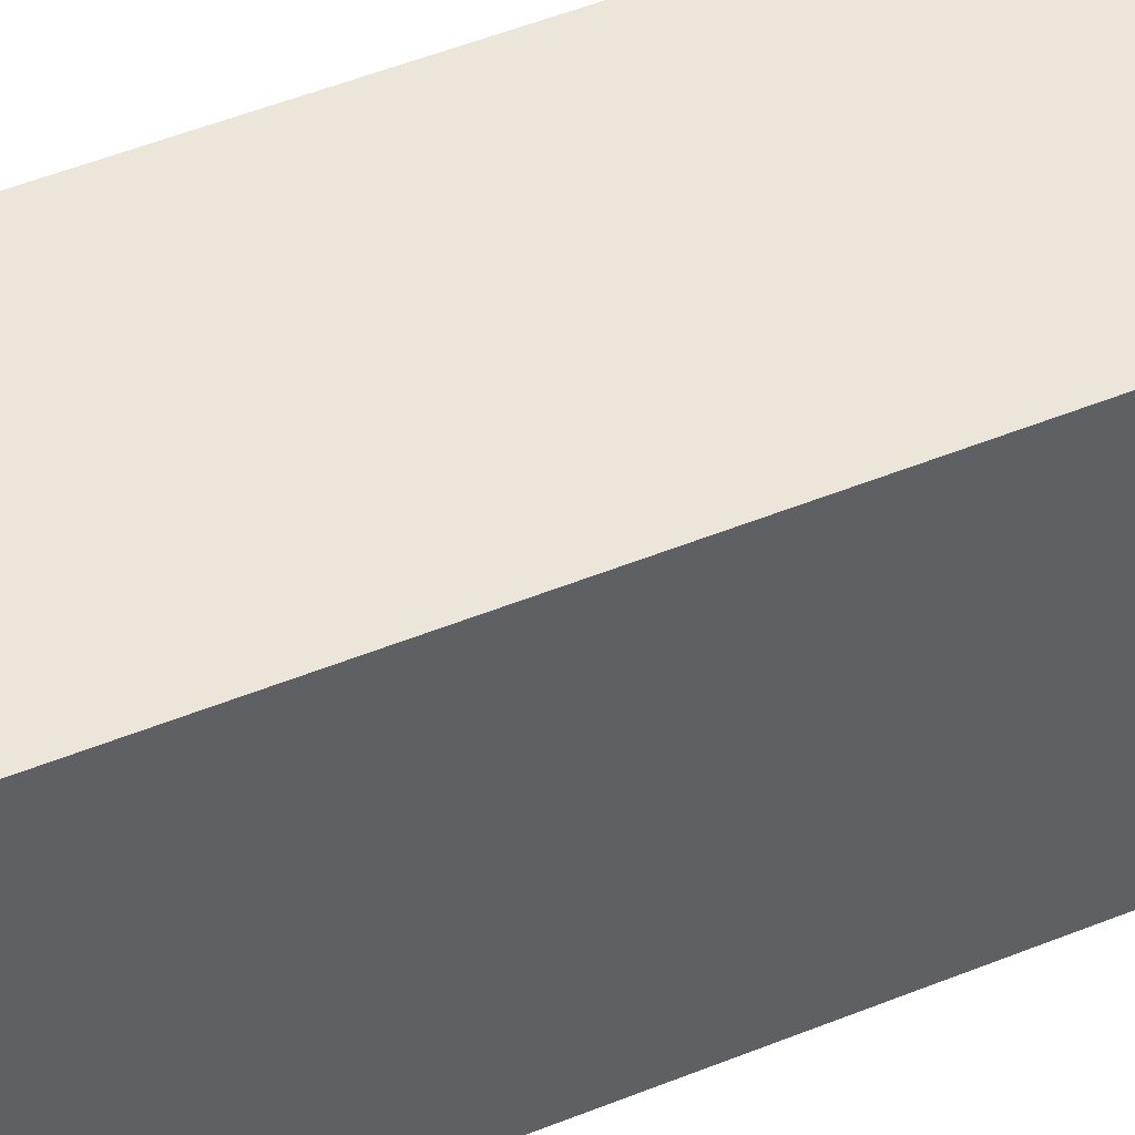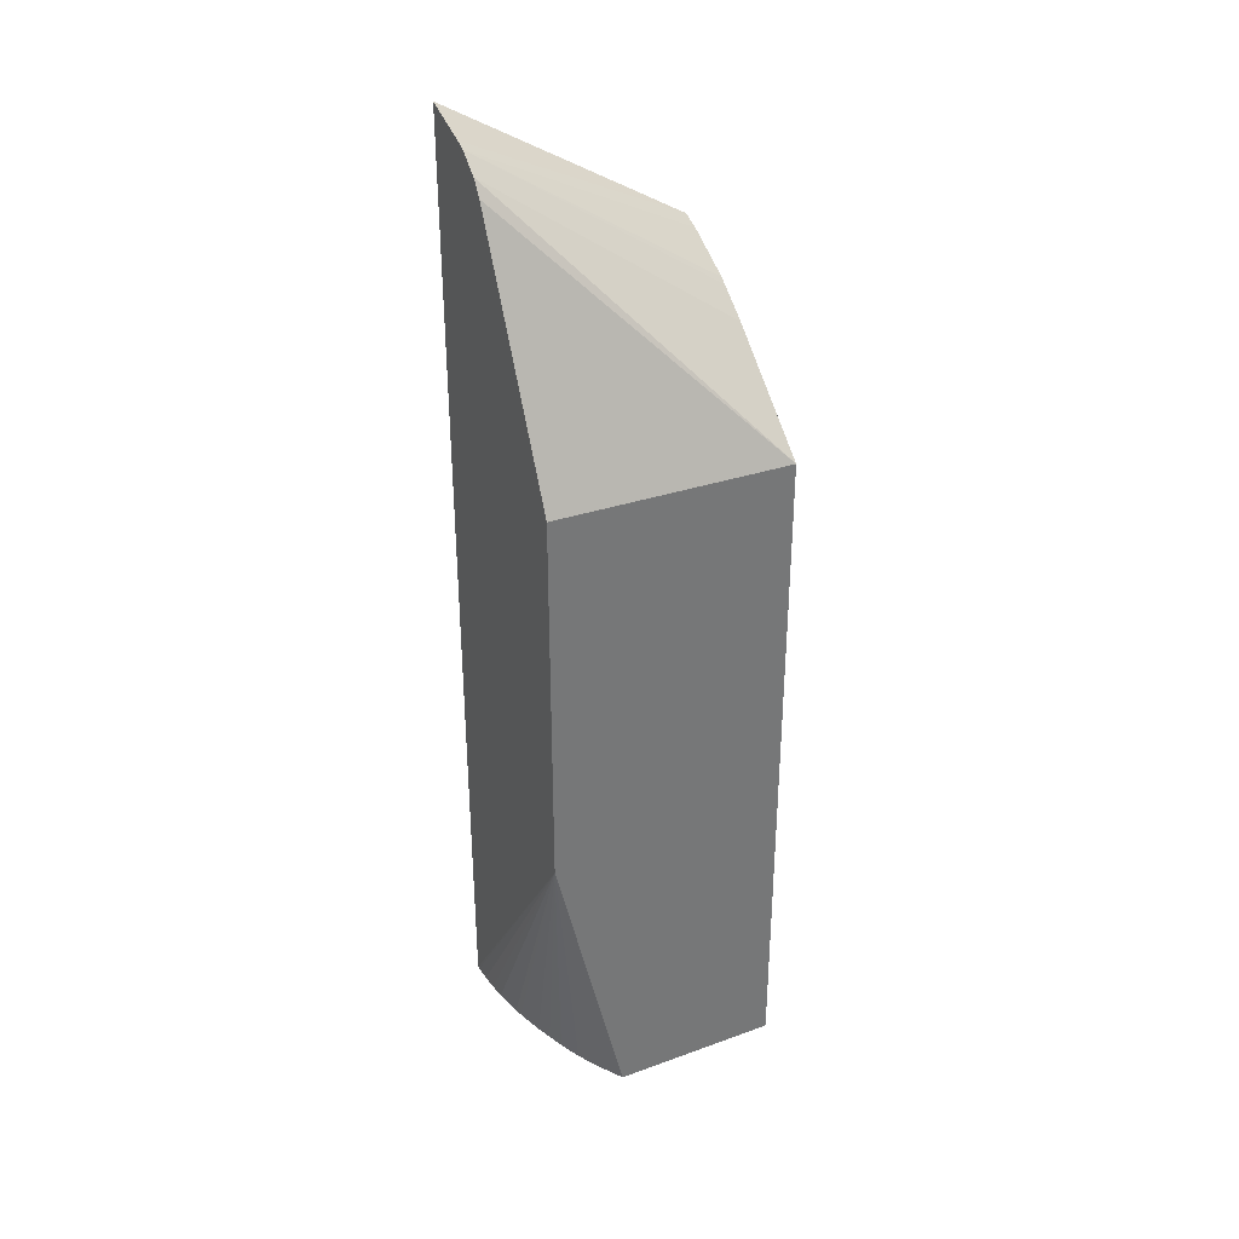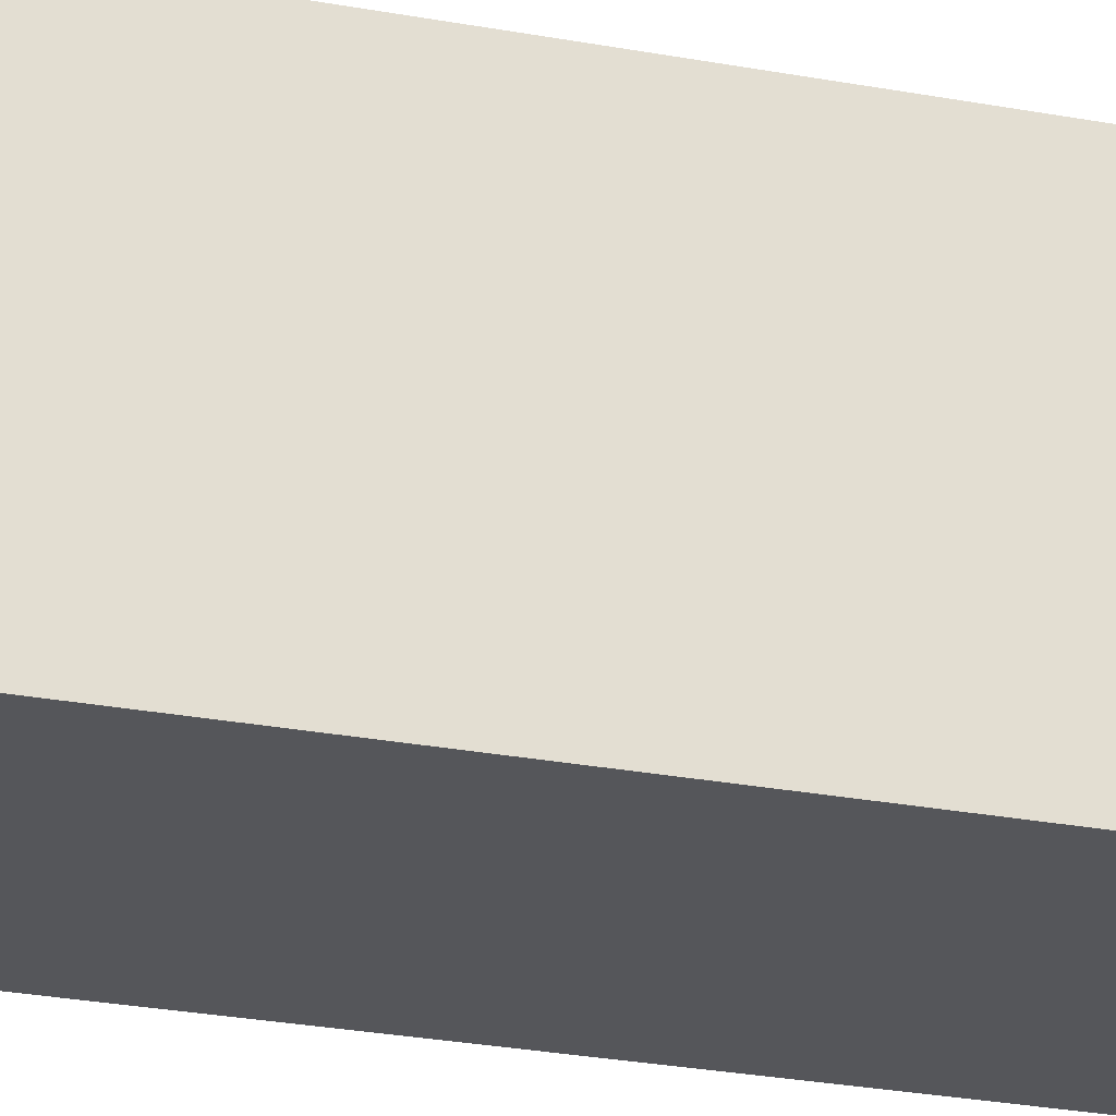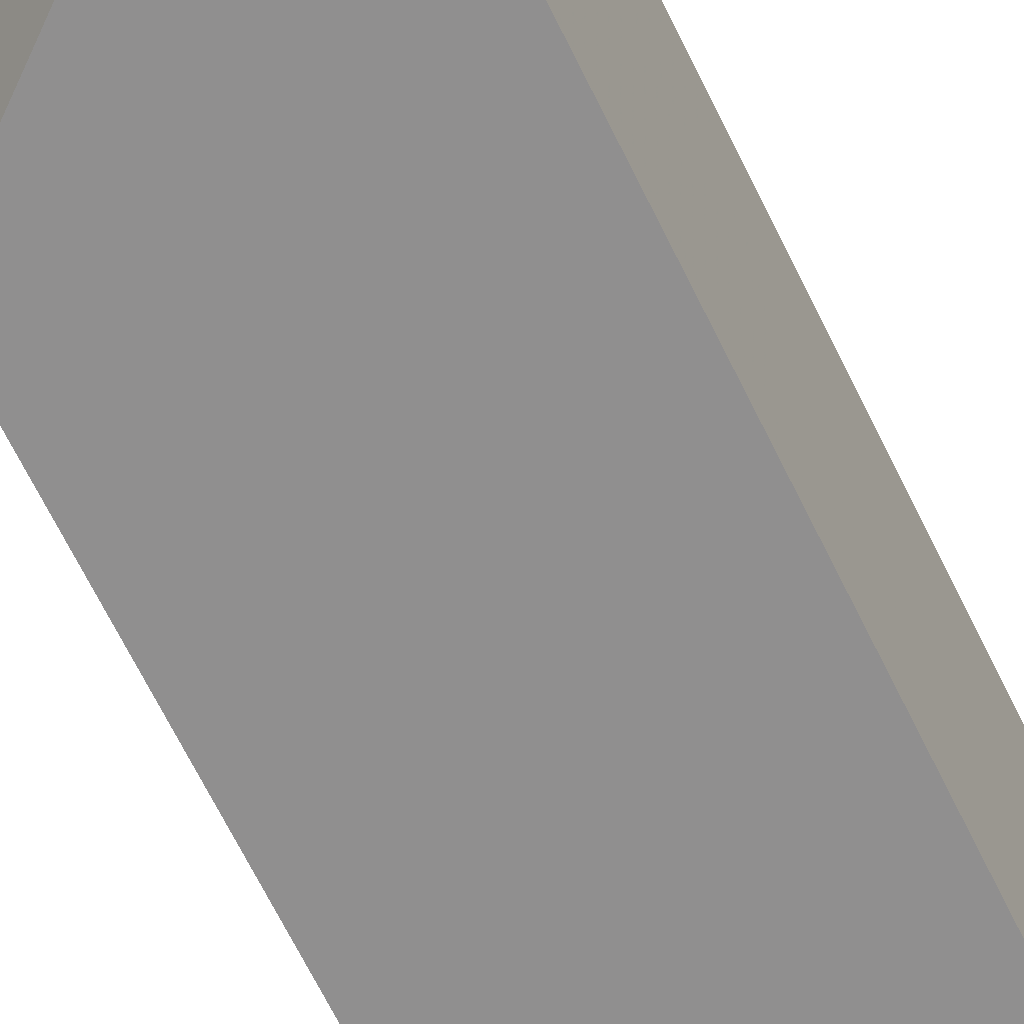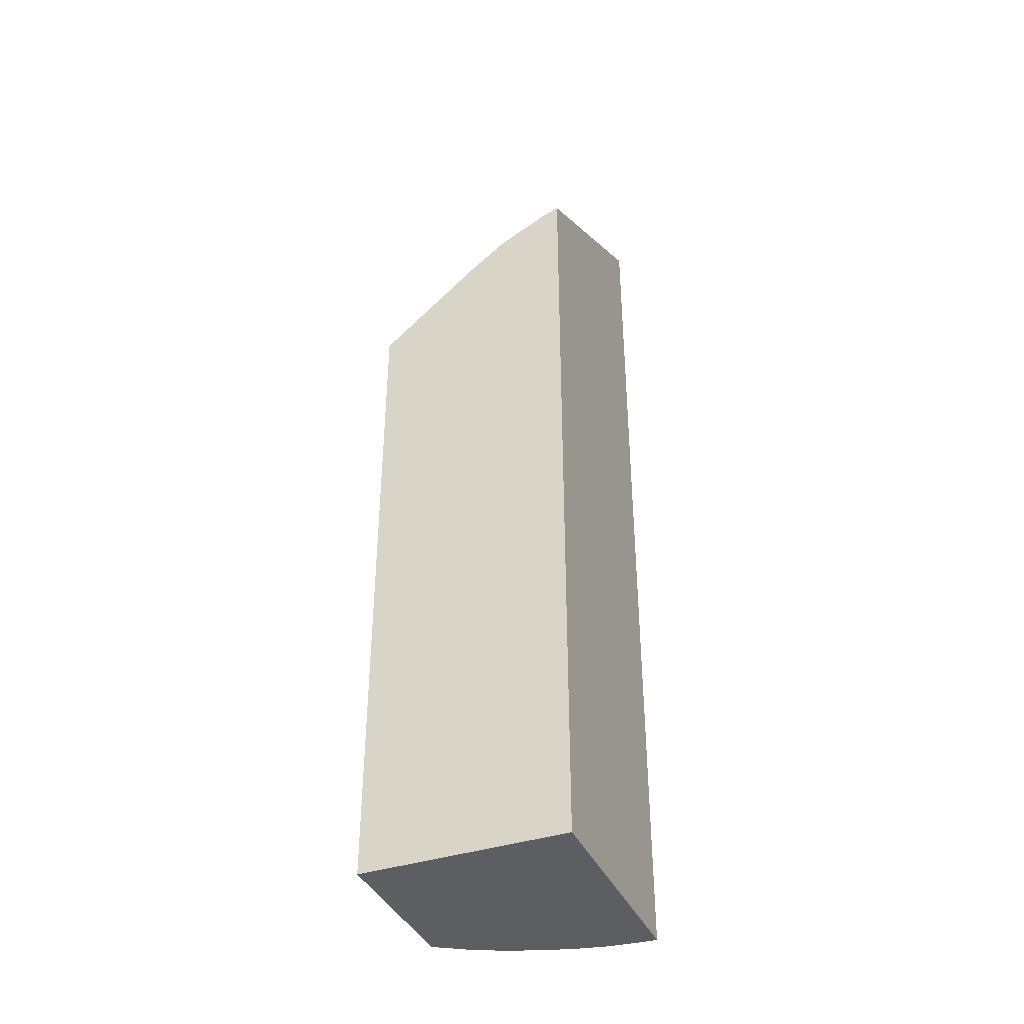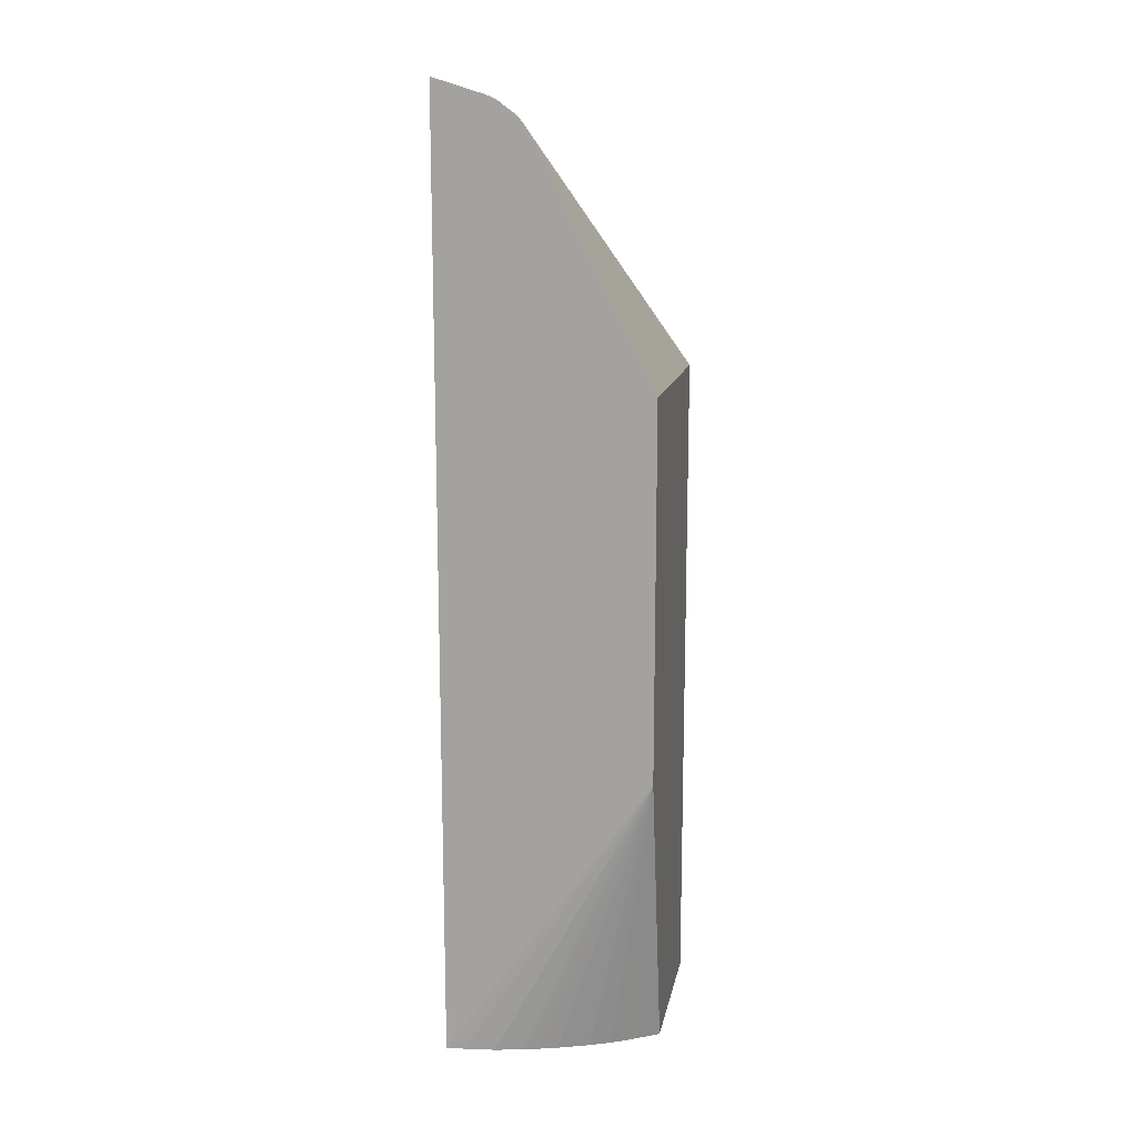
<metadata>
{"format":"obj","ext":"obj","renderer":"f3d","projection":"perspective","resolution":1024,"background":"white","views":[{"elev":46.9,"azim":-115.1,"up":"+Z"},{"elev":34.6,"azim":64.0,"up":"+Y"},{"elev":-26.1,"azim":-106.7,"up":"+Z"},{"elev":-65.4,"azim":-154.2,"up":"+Z"},{"elev":-38.9,"azim":-157.7,"up":"+Y"},{"elev":14.7,"azim":10.6,"up":"+Y"}]}
</metadata>
<code>
v -7.436e-05 0.02893 0.007683
v 0.001019 0.0286 0.007683
v -7.436e-05 0.02584 0.002601
v -7.436e-05 0.01401 0.007683
v 0.001235 0.02851 0.007683
v 0.0003222 0.02569 0.002601
v 0.0001379 0.02576 0.002601
v -7.436e-05 0.008043 0.002601
v -7.436e-05 0.008043 0.007678
v -5.562e-05 0.01401 0.007683
v 0.001694 0.02817 0.007683
v 0.001555 0.02503 0.002601
v 0.001419 0.02513 0.002601
v 0.0009109 0.02539 0.002601
v 0.004482 0.008043 0.002601
v 0.0003355 0.01405 0.007683
v -8.35e-06 0.008043 0.007676
v 0.004482 0.01455 0.007683
v 0.002208 0.02454 0.002601
v 0.001918 0.02786 0.007683
v 0.004482 0.02264 0.002601
v 0.004482 0.008043 0.006177
v 0.0003355 0.008043 0.007655
v 0.0006629 0.008043 0.007619
v 0.001007 0.008043 0.007579
v 0.001596 0.008043 0.007451
v 0.001759 0.008043 0.007406
v 0.001931 0.008043 0.007357
v 0.002141 0.008043 0.007293
v 0.002348 0.008043 0.007229
v 0.002675 0.008043 0.007109
v 0.003019 0.008043 0.006981
v 0.003483 0.008043 0.006773
v 0.003818 0.008043 0.006596
v 0.004081 0.008043 0.006432
v 0.004389 0.008043 0.006238
v 0.004482 0.02275 0.007683
f 11 21 19
f 15 21 37
f 11 20 21
f 11 19 12
f 9 18 16
f 9 17 18
f 9 16 10
f 8 26 25
f 8 24 23
f 8 25 24
f 8 27 26
f 8 28 27
f 15 37 18
f 8 29 28
f 8 23 17
f 15 18 22
f 18 32 33
f 18 23 24
f 8 30 29
f 20 37 21
f 18 36 22
f 18 35 36
f 18 34 35
f 18 33 34
f 17 23 18
f 18 31 32
f 18 29 30
f 18 28 29
f 18 27 28
f 18 26 27
f 18 25 26
f 18 24 25
f 18 30 31
f 8 31 30
f 8 17 9
f 8 33 32
f 2 7 3
f 2 6 7
f 2 5 6
f 1 5 2
f 1 11 5
f 1 20 11
f 1 37 20
f 1 18 37
f 1 16 18
f 1 10 16
f 1 4 10
f 1 9 4
f 1 8 9
f 1 2 3
f 8 32 31
f 3 7 6
f 3 6 14
f 1 3 8
f 3 13 12
f 3 14 13
f 8 34 33
f 8 36 35
f 8 22 36
f 8 15 22
f 5 14 6
f 5 13 14
f 8 35 34
f 5 11 12
f 4 9 10
f 3 15 8
f 3 21 15
f 3 19 21
f 5 12 13
f 3 12 19

</code>
